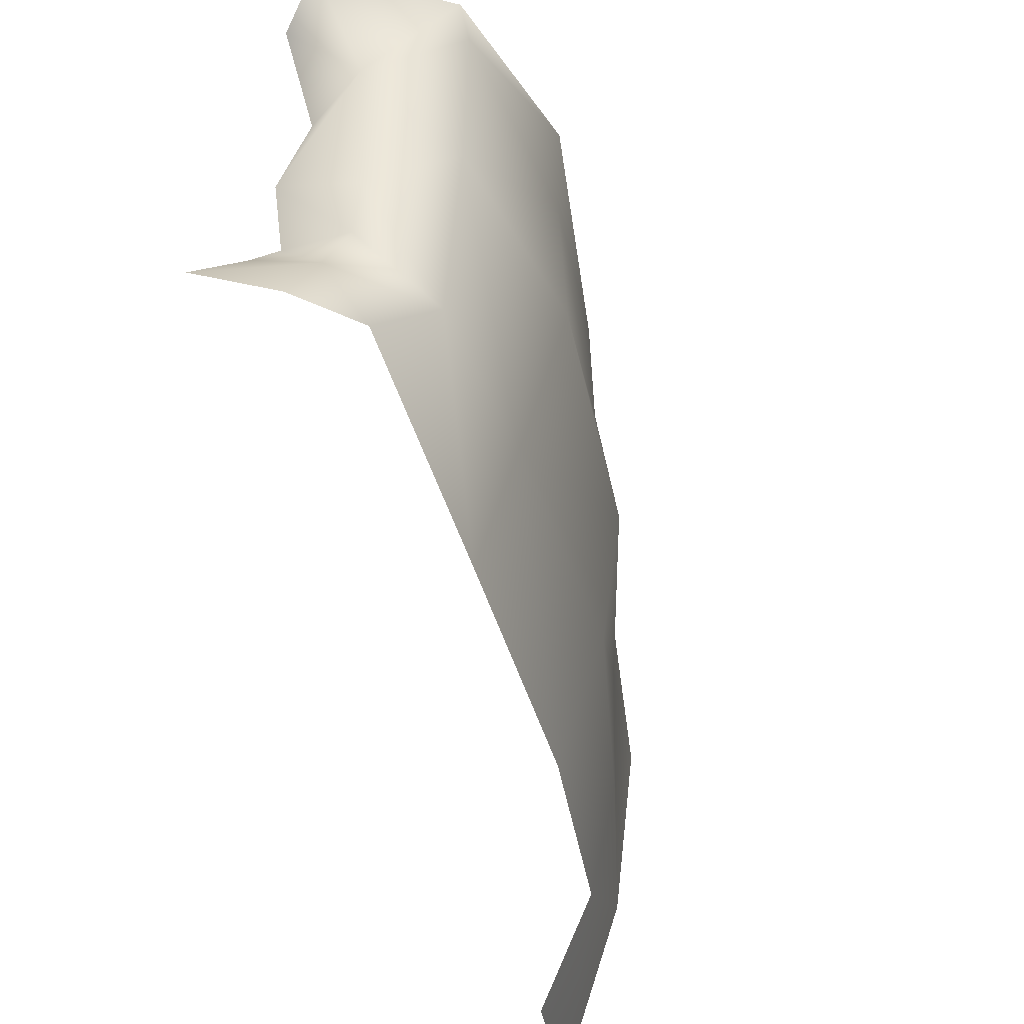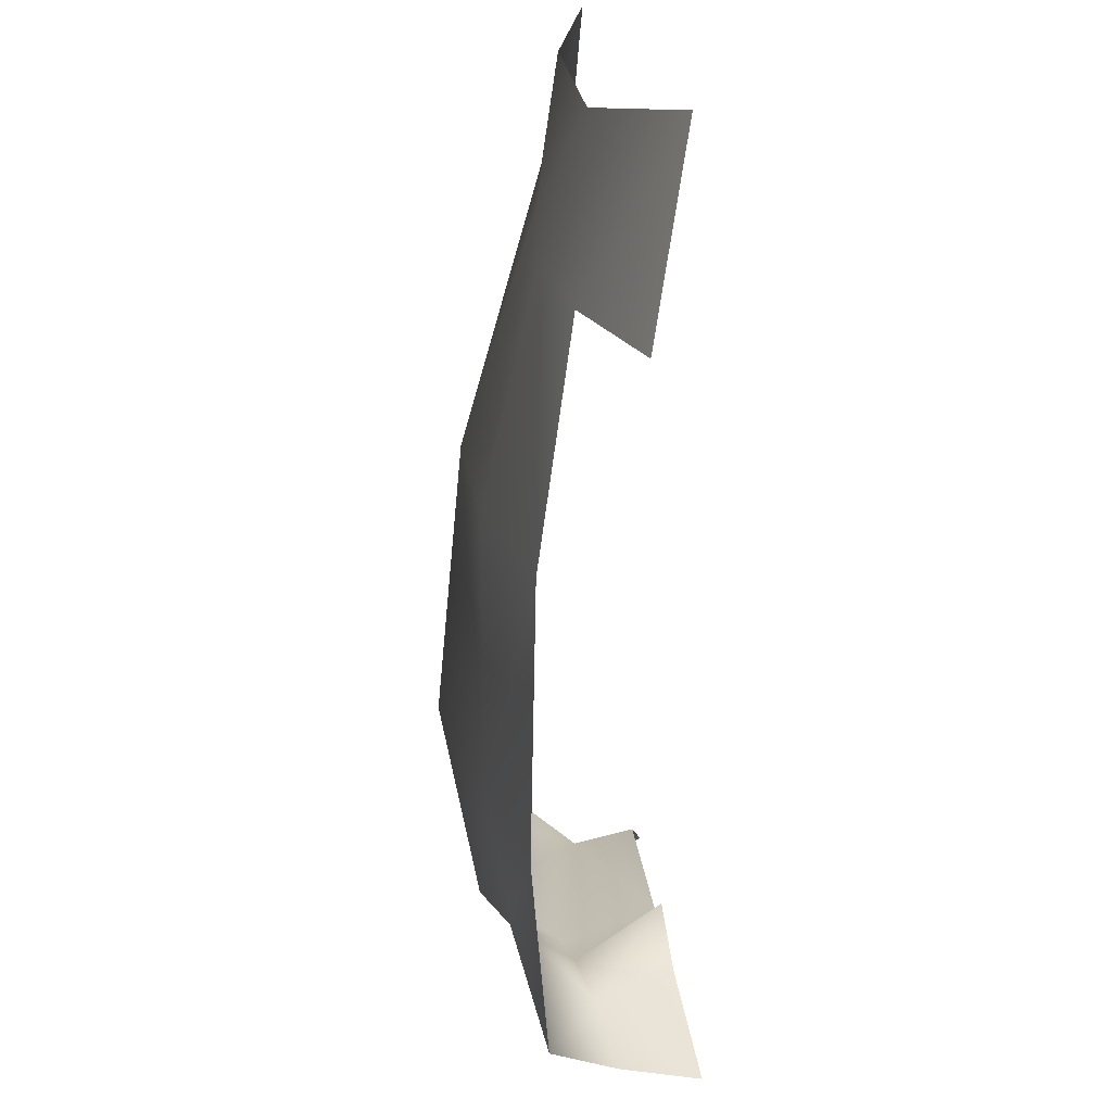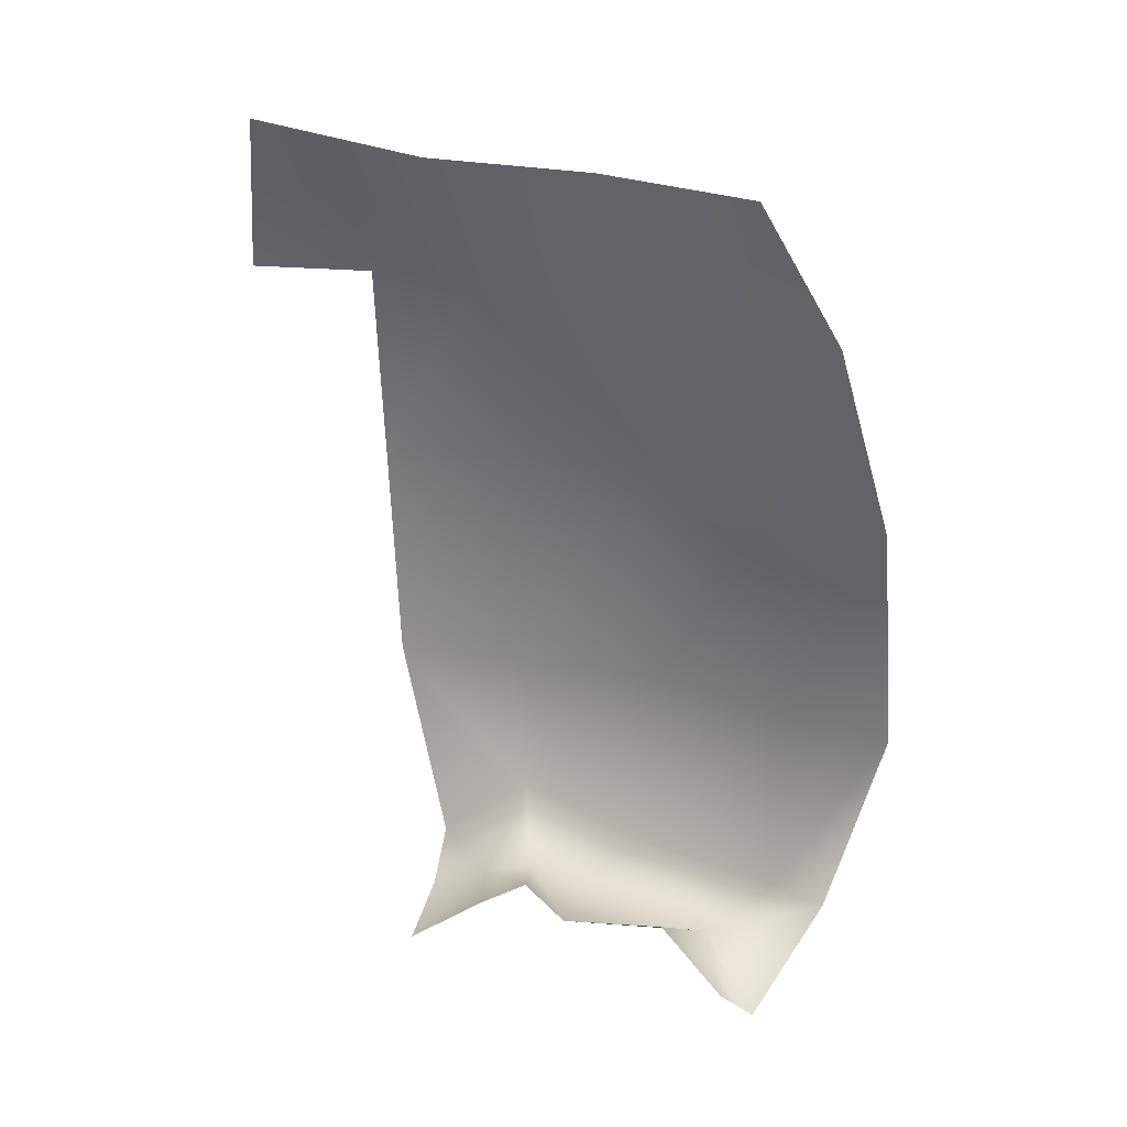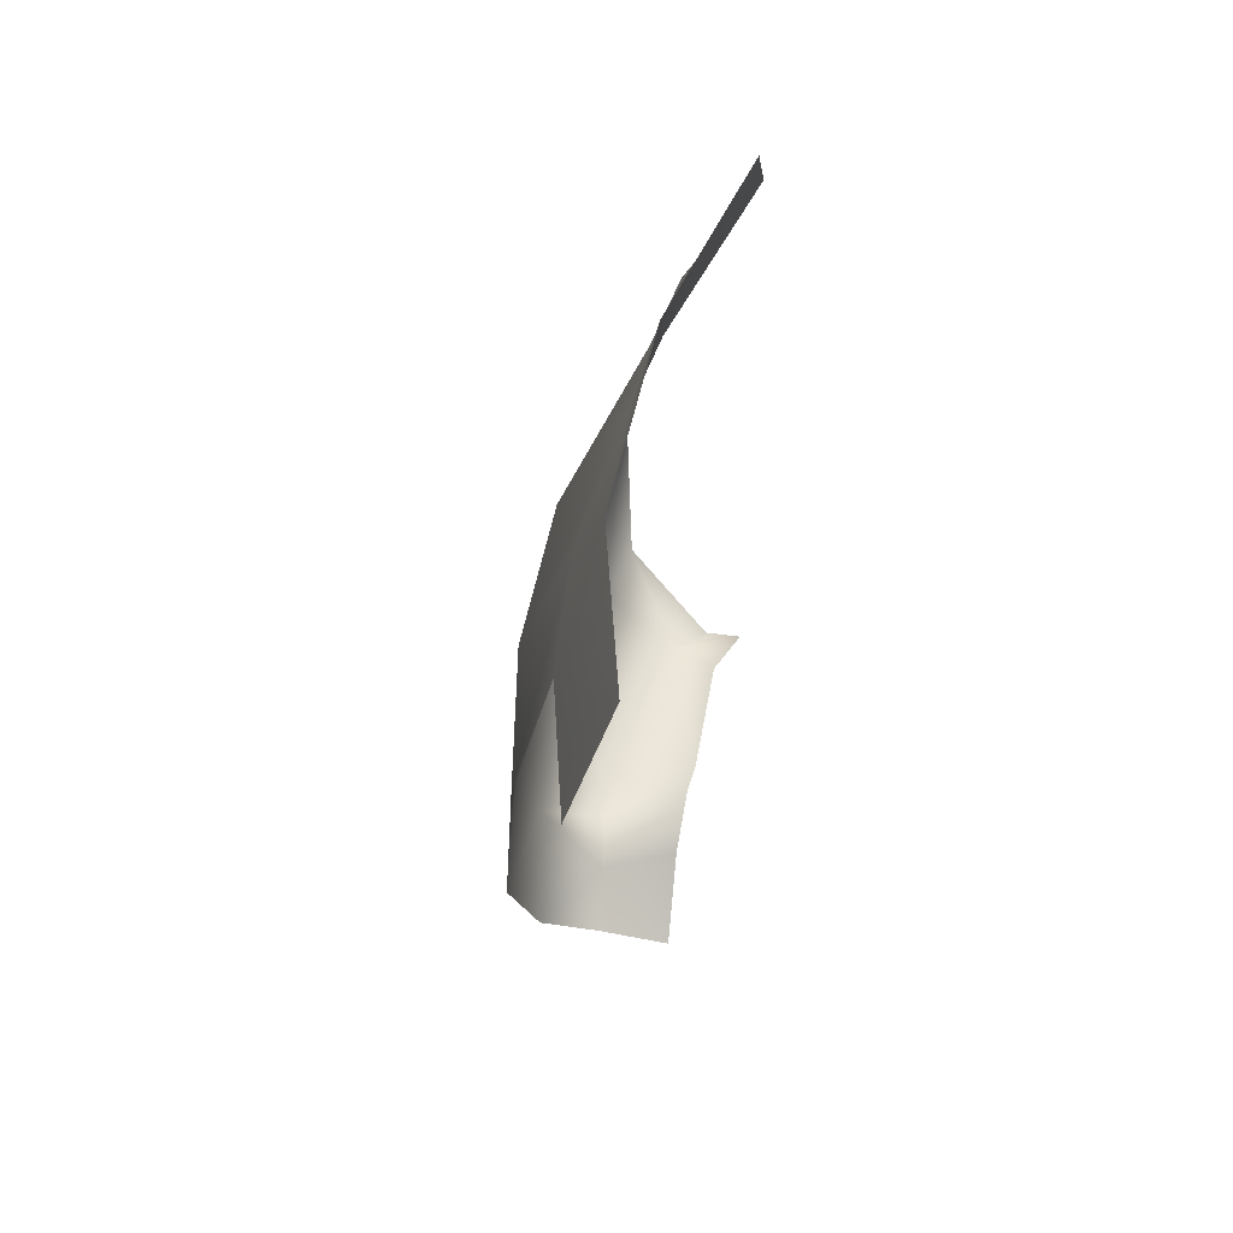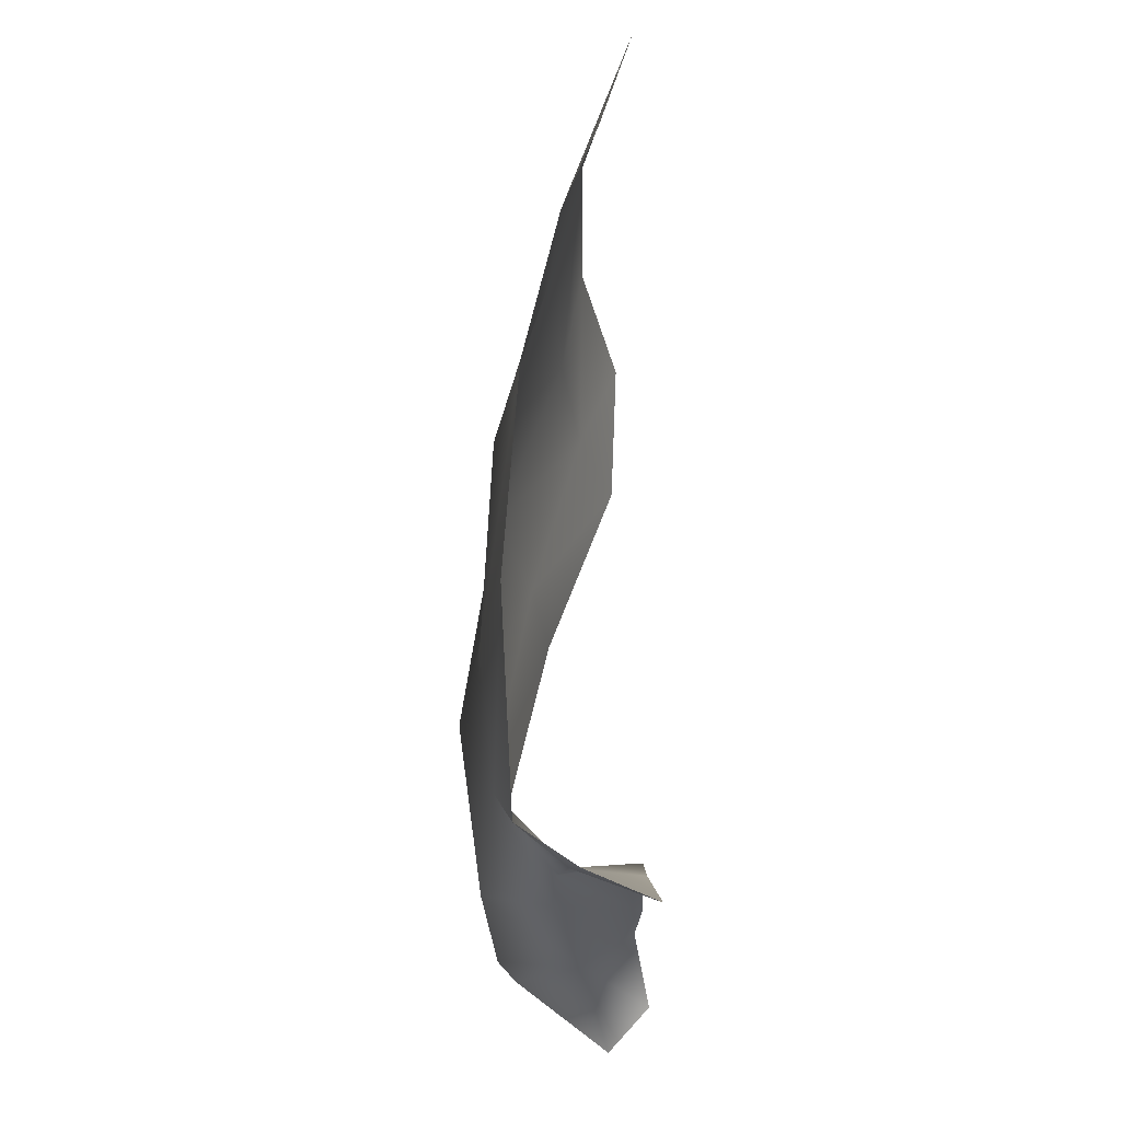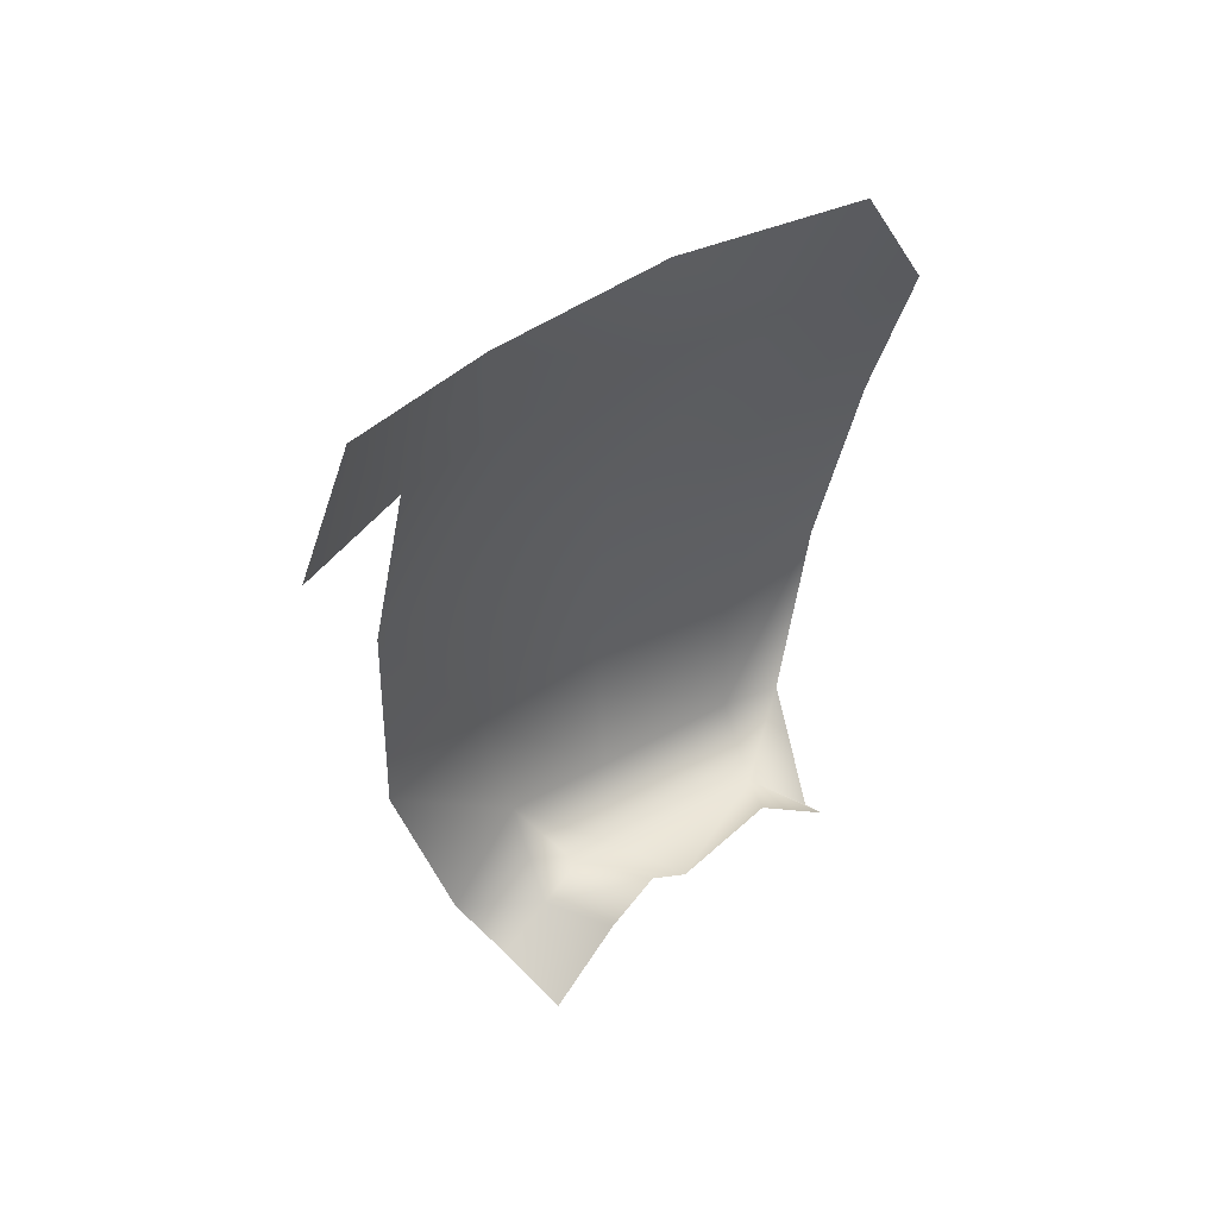
<metadata>
{"format":"obj","ext":"obj","renderer":"f3d","projection":"perspective","resolution":1024,"background":"white","views":[{"elev":-46.9,"azim":20.1,"up":"+Z"},{"elev":-67.1,"azim":-177.5,"up":"+Z"},{"elev":21.4,"azim":-56.2,"up":"+Y"},{"elev":60.6,"azim":-160.2,"up":"+Y"},{"elev":-31.1,"azim":-173.3,"up":"+Y"},{"elev":46.4,"azim":-122.4,"up":"+Y"}]}
</metadata>
<code>
o D24C_D
v 30.28 21.31 1.185
v 30.18 19.88 1.191
v 30.14 19.93 3.929e-05
v 30.33 21.31 3.941e-05
v 30.28 21.31 1.185
v 30.14 19.93 3.929e-05
v 30 21.31 -1.185
v 30.33 21.31 3.941e-05
v 30.14 19.93 3.929e-05
v 29.9 20.26 -0.9972
v 30 21.31 -1.185
v 30.14 19.93 3.929e-05
v 29.51 19.73 0.9773
v 29.59 19.71 -0.3087
v 30.14 19.93 3.929e-05
v 30.18 19.88 1.191
v 29.51 19.73 0.9773
v 30.14 19.93 3.929e-05
v 29.52 24.58 1.12
v 29.93 23.11 1.117
v 30.08 23.11 3.957e-05
v 29.55 24.58 3.97e-05
v 29.52 24.58 1.12
v 30.08 23.11 3.957e-05
v 30 21.31 -1.185
v 29.93 23.11 -1.117
v 30.08 23.11 3.957e-05
v 30.33 21.31 3.941e-05
v 30 21.31 -1.185
v 30.08 23.11 3.957e-05
v 30.3 21.32 2.047
v 30.11 19.88 1.666
v 30.18 19.88 1.191
v 30.28 21.31 1.185
v 30.3 21.32 2.047
v 30.18 19.88 1.191
v 29.72 21.31 -2.104
v 30 21.31 -1.185
v 29.9 20.26 -0.9972
v 29.68 19.75 -1.666
v 29.72 21.31 -2.104
v 29.9 20.26 -0.9972
v 30.14 19.93 3.929e-05
v 29.59 19.71 -0.3087
v 29.9 20.26 -0.9972
v 29.51 19.78 -0.6684
v 29.38 19.68 -1.04
v 29.9 20.26 -0.9972
v 29.93 23.11 1.117
v 30.28 21.31 1.185
v 30.33 21.31 3.941e-05
v 30.08 23.11 3.957e-05
v 29.93 23.11 1.117
v 30.33 21.31 3.941e-05
v 29.33 24.58 1.982
v 29.91 23.11 2.117
v 29.93 23.11 1.117
v 29.52 24.58 1.12
v 29.33 24.58 1.982
v 29.93 23.11 1.117
v 29.6 23.11 -2.117
v 29.93 23.11 -1.117
v 30 21.31 -1.185
v 29.72 21.31 -2.104
v 29.6 23.11 -2.117
v 30 21.31 -1.185
v 29.91 23.11 2.117
v 30.3 21.32 2.047
v 30.28 21.31 1.185
v 29.93 23.11 1.117
v 29.91 23.11 2.117
v 30.28 21.31 1.185
v 29.51 19.73 0.9773
v 28.98 19.75 3.928e-05
v 29.59 19.71 -0.3087
v 29.9 20.26 -0.9972
v 29.59 19.71 -0.3087
v 29.51 19.78 -0.6684
v 28.98 19.75 3.928e-05
v 28.94 19.99 -0.3342
v 29.51 19.78 -0.6684
v 29.59 19.71 -0.3087
v 28.98 19.75 3.928e-05
v 29.51 19.78 -0.6684
v 30.11 19.88 1.666
v 29.37 19.22 1.479
v 29.51 19.73 0.9773
v 30.18 19.88 1.191
v 30.11 19.88 1.666
v 29.51 19.73 0.9773
v 29.04 19.53 1.375
v 29.1 19.91 0.8146
v 29.51 19.73 0.9773
v 29.37 19.22 1.479
v 29.04 19.53 1.375
v 29.51 19.73 0.9773
v 29.93 23.11 -1.117
v 29.52 24.58 -1.12
v 29.55 24.58 3.97e-05
v 30.08 23.11 3.957e-05
v 29.93 23.11 -1.117
v 29.55 24.58 3.97e-05
v 29.6 23.11 -2.117
v 29.33 24.58 -1.982
v 29.52 24.58 -1.12
v 29.93 23.11 -1.117
v 29.6 23.11 -2.117
v 29.52 24.58 -1.12
v 29.38 19.68 -1.04
v 28.88 19.72 -0.7359
v 28.74 19.29 -1.321
v 29.26 19.49 -1.479
v 29.38 19.68 -1.04
v 28.74 19.29 -1.321
v 29.38 19.68 -1.04
v 29.26 19.49 -1.479
v 29.68 19.75 -1.666
v 29.9 20.26 -0.9972
v 29.38 19.68 -1.04
v 29.68 19.75 -1.666
v 29.51 19.73 0.9773
v 29.1 19.91 0.8146
v 28.98 19.75 3.928e-05
v 28.94 19.99 -0.3342
v 28.88 19.72 -0.7359
v 29.38 19.68 -1.04
v 29.51 19.78 -0.6684
v 28.94 19.99 -0.3342
v 29.38 19.68 -1.04
v 29.33 24.58 -1.982
v 28.95 24.58 -2.843
v 28.71 25.76 -2.57
v 29.22 25.52 -1.39
v 29.33 24.58 -1.982
v 28.71 25.76 -2.57
v 29.52 24.58 1.12
v 29.55 24.58 3.97e-05
v 29.37 25.53 3.978e-05
v 29.22 25.52 1.391
v 29.52 24.58 1.12
v 29.37 25.53 3.978e-05
v 29.55 24.58 3.97e-05
v 29.52 24.58 -1.12
v 29.22 25.52 -1.39
v 29.37 25.53 3.978e-05
v 29.55 24.58 3.97e-05
v 29.22 25.52 -1.39
v 29.52 24.58 -1.12
v 29.33 24.58 -1.982
v 29.22 25.52 -1.39
v 29.22 25.52 1.391
v 29.33 24.58 1.982
v 29.52 24.58 1.12
f 1 2 3
f 4 5 6
f 7 8 9
f 10 11 12
f 13 14 15
f 16 17 18
f 19 20 21
f 22 23 24
f 25 26 27
f 28 29 30
f 31 32 33
f 34 35 36
f 37 38 39
f 40 41 42
f 43 44 45
f 46 47 48
f 49 50 51
f 52 53 54
f 55 56 57
f 58 59 60
f 61 62 63
f 64 65 66
f 67 68 69
f 70 71 72
f 73 74 75
f 76 77 78
f 79 80 81
f 82 83 84
f 85 86 87
f 88 89 90
f 91 92 93
f 94 95 96
f 97 98 99
f 100 101 102
f 103 104 105
f 106 107 108
f 109 110 111
f 112 113 114
f 115 116 117
f 118 119 120
f 121 122 123
f 124 125 126
f 127 128 129
f 130 131 132
f 133 134 135
f 136 137 138
f 139 140 141
f 142 143 144
f 145 146 147
f 148 149 150
f 151 152 153

</code>
